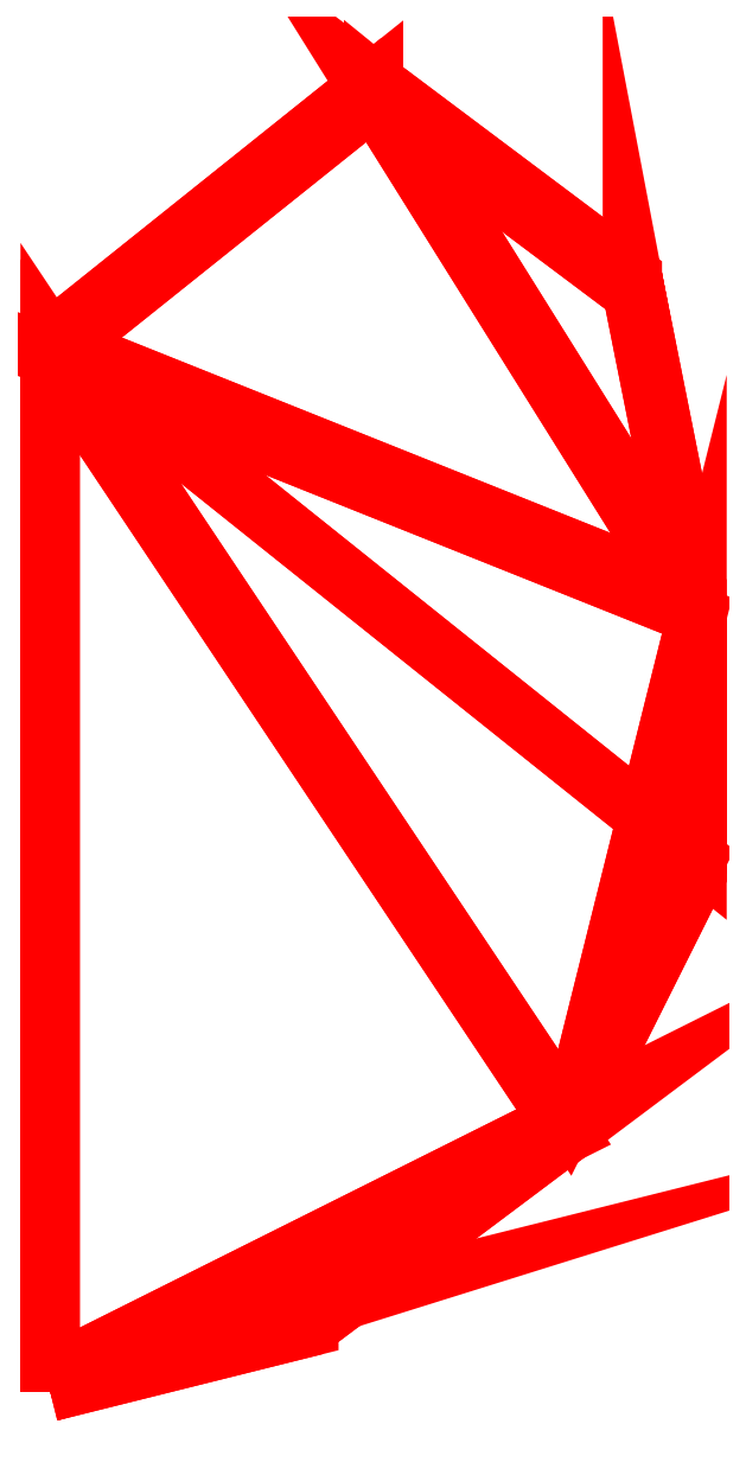
<metadata>
{"format":"dxf","ext":"dxf","renderer":"ezdxf+matplotlib","layout":"modelspace","background":"white","min_lineweight":24,"dpi":150}
</metadata>
<code>
0
SECTION
2
ENTITIES
0
3DFACE
8
0
10
0
20
-1
30
0
11
0
21
0.6
31
0
12
0.8
22
-0.6
32
0
13
0.8
23
-0.6
33
0
0
3DFACE
8
0
10
0
20
-1
30
0
11
0.8
21
-0.6
31
0
12
0.4
22
-0.9
32
0
13
0.4
23
-0.9
33
0
0
3DFACE
8
0
10
0
20
-0.975
30
0.5
11
0.4
21
-0.875
31
0.5
12
0.8
22
-0.575
32
0.5
13
0.8
23
-0.575
33
0.5
0
3DFACE
8
0
10
0
20
-0.975
30
0.5
11
0.8
21
-0.575
31
0.5
12
0
22
0.625
32
0.5
13
0
23
0.625
33
0.5
0
3DFACE
8
0
10
0.5
20
1
30
0
11
0
21
0.6
31
0
12
0
22
0.625
32
0.5
13
0
23
0.625
33
0.5
0
3DFACE
8
0
10
0.5
20
1
30
0
11
0
21
0.625
31
0.5
12
0.5
22
1.025
32
0.5
13
0.5
23
1.025
33
0.5
0
3DFACE
8
0
10
0
20
-1
30
0
11
0.4
21
-0.9
31
0
12
0.4
22
-0.875
32
0.5
13
0.4
23
-0.875
33
0.5
0
3DFACE
8
0
10
0
20
-1
30
0
11
0.4
21
-0.875
31
0.5
12
0
22
-0.975
32
0.5
13
0
23
-0.975
33
0.5
0
3DFACE
8
0
10
1
20
-0.2
30
0
11
1
21
0.2
31
0
12
1
22
0.225
32
0.5
13
1
23
0.225
33
0.5
0
3DFACE
8
0
10
1
20
-0.2
30
0
11
1
21
0.225
31
0.5
12
1
22
-0.175
32
0.5
13
1
23
-0.175
33
0.5
0
3DFACE
8
0
10
0.4
20
-0.9
30
0
11
0.8
21
-0.6
31
0
12
0.8
22
-0.575
32
0.5
13
0.8
23
-0.575
33
0.5
0
3DFACE
8
0
10
0.4
20
-0.9
30
0
11
0.8
21
-0.575
31
0.5
12
0.4
22
-0.875
32
0.5
13
0.4
23
-0.875
33
0.5
0
3DFACE
8
0
10
0.9
20
0.7
30
0
11
0.5
21
1
31
0
12
0.5
22
1.025
32
0.5
13
0.5
23
1.025
33
0.5
0
3DFACE
8
0
10
0.9
20
0.7
30
0
11
0.5
21
1.025
31
0.5
12
0.9
22
0.725
32
0.5
13
0.9
23
0.725
33
0.5
0
3DFACE
8
0
10
0
20
0.6
30
0
11
0
21
-1
31
0
12
0
22
-0.975
32
0.5
13
0
23
-0.975
33
0.5
0
3DFACE
8
0
10
0
20
0.6
30
0
11
0
21
-0.975
31
0.5
12
0
22
0.625
32
0.5
13
0
23
0.625
33
0.5
0
3DFACE
8
0
10
1
20
0.2
30
0
11
0.9
21
0.7
31
0
12
0.9
22
0.725
32
0.5
13
0.9
23
0.725
33
0.5
0
3DFACE
8
0
10
1
20
0.2
30
0
11
0.9
21
0.725
31
0.5
12
1
22
0.225
32
0.5
13
1
23
0.225
33
0.5
0
3DFACE
8
0
10
0.8
20
-0.6
30
0
11
1
21
-0.2
31
0
12
1
22
-0.175
32
0.5
13
1
23
-0.175
33
0.5
0
3DFACE
8
0
10
0.8
20
-0.6
30
0
11
1
21
-0.175
31
0.5
12
0.8
22
-0.575
32
0.5
13
0.8
23
-0.575
33
0.5
0
3DFACE
8
0
10
0
20
0.625
30
0.5
11
0.8
21
-0.575
31
0.5
12
1
22
-0.175
32
0.5
13
1
23
-0.175
33
0.5
0
3DFACE
8
0
10
0
20
0.625
30
0.5
11
1
21
-0.175
31
0.5
12
1
22
0.225
32
0.5
13
1
23
0.225
33
0.5
0
3DFACE
8
0
10
1
20
0.225
30
0.5
11
0.9
21
0.725
31
0.5
12
0.5
22
1.025
32
0.5
13
0.5
23
1.025
33
0.5
0
3DFACE
8
0
10
1
20
0.225
30
0.5
11
0.5
21
1.025
31
0.5
12
0
22
0.625
32
0.5
13
0
23
0.625
33
0.5
0
3DFACE
8
0
10
1
20
0.2
30
0
11
0
21
0.6
31
0
12
0.5
22
1
32
0
13
0.5
23
1
33
0
0
3DFACE
8
0
10
1
20
0.2
30
0
11
0.5
21
1
31
0
12
0.9
22
0.7
32
0
13
0.9
23
0.7
33
0
0
3DFACE
8
0
10
0.8
20
-0.6
30
0
11
0
21
0.6
31
0
12
1
22
0.2
32
0
13
1
23
0.2
33
0
0
3DFACE
8
0
10
0.8
20
-0.6
30
0
11
1
21
0.2
31
0
12
1
22
-0.2
32
0
13
1
23
-0.2
33
0
0
ENDSEC
0
EOF

</code>
